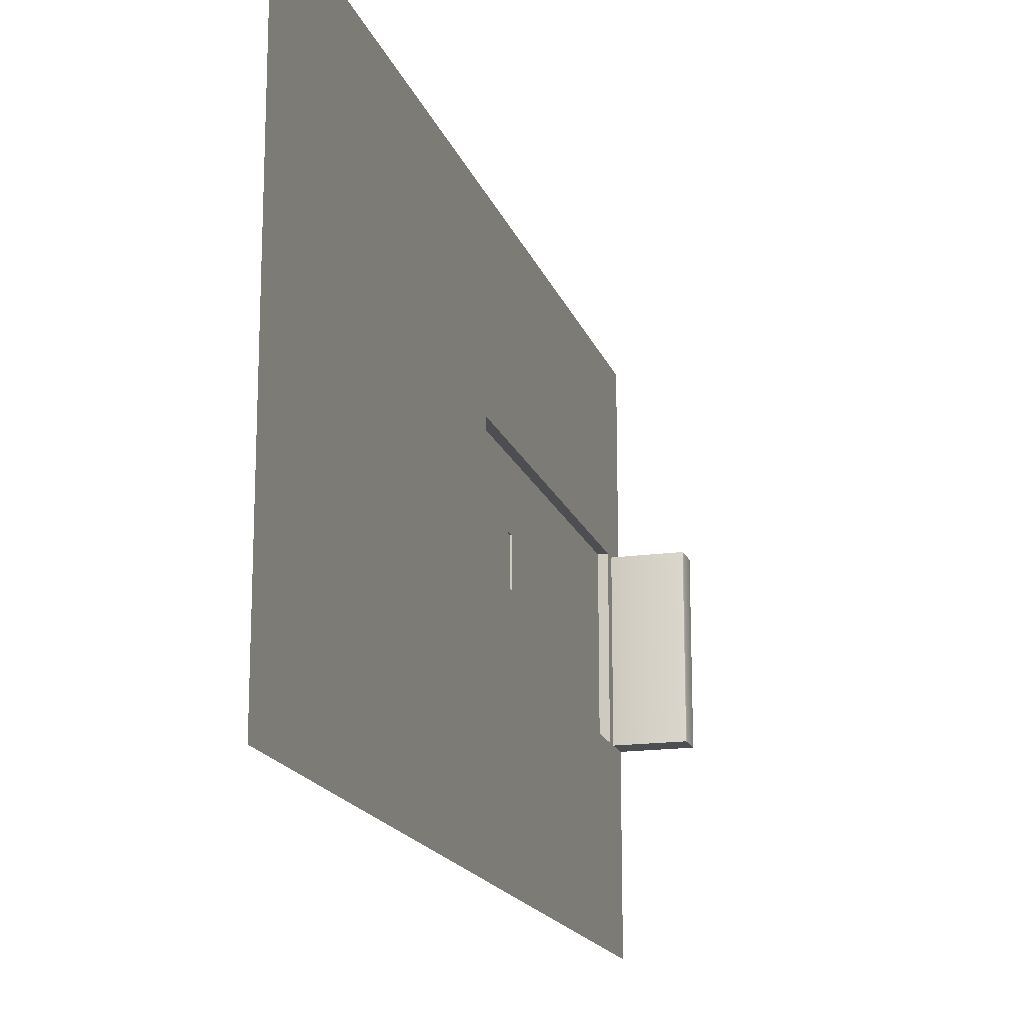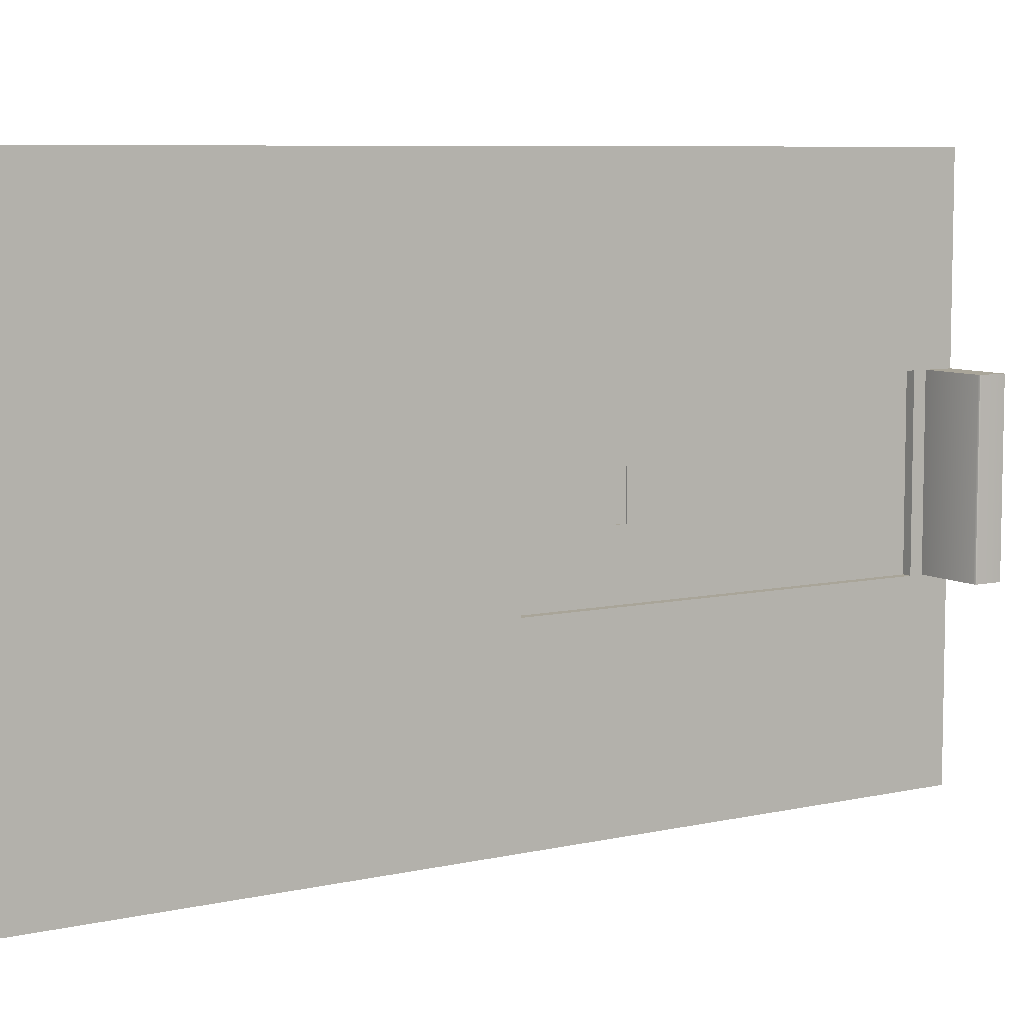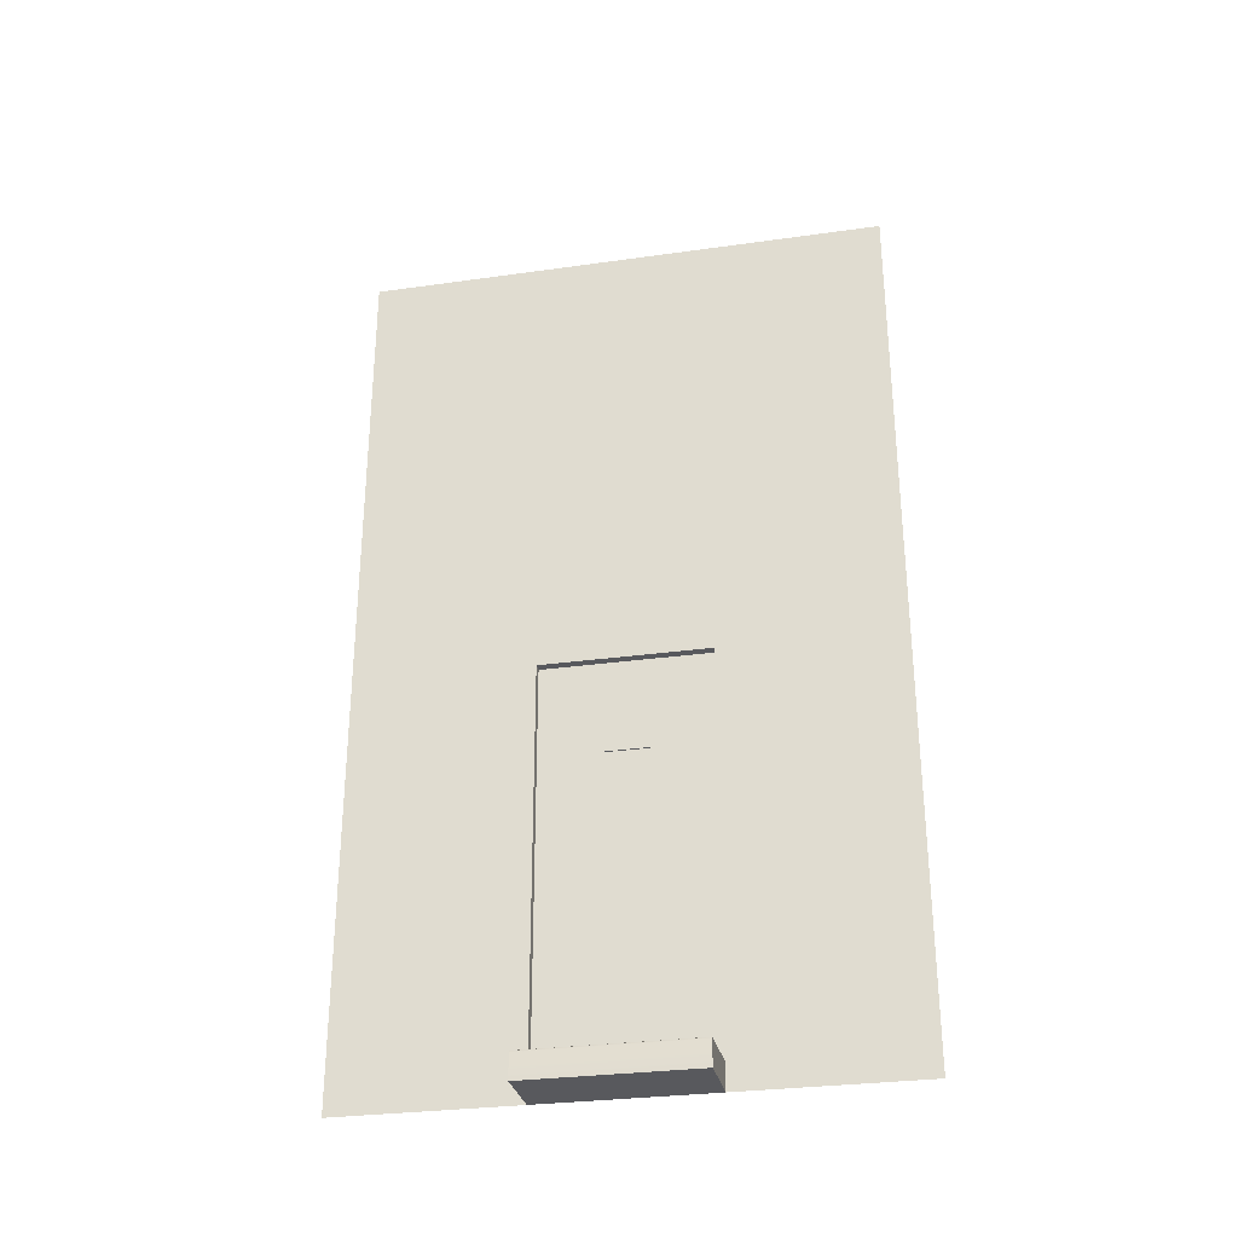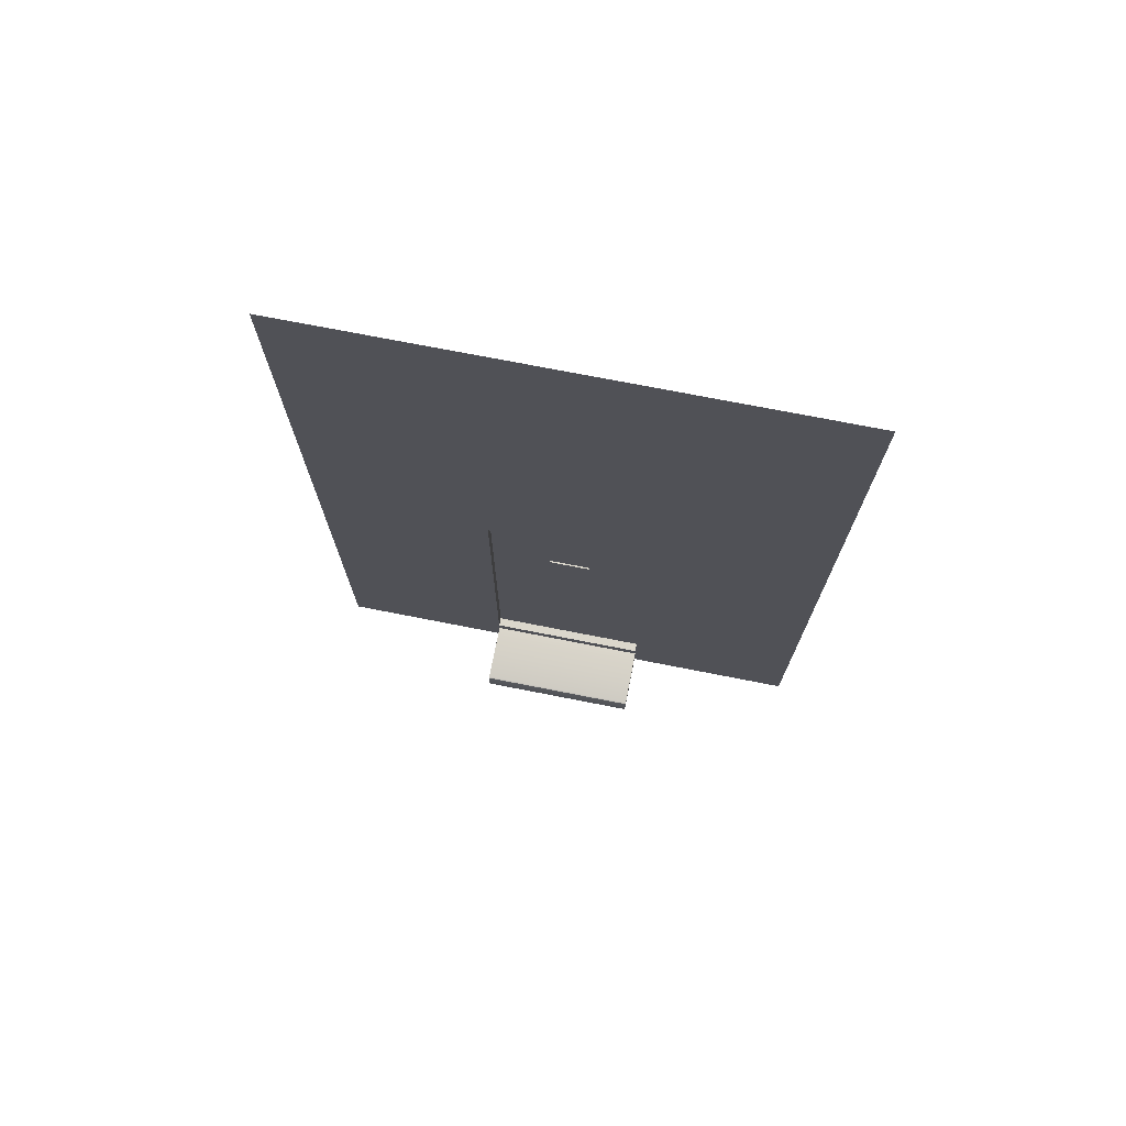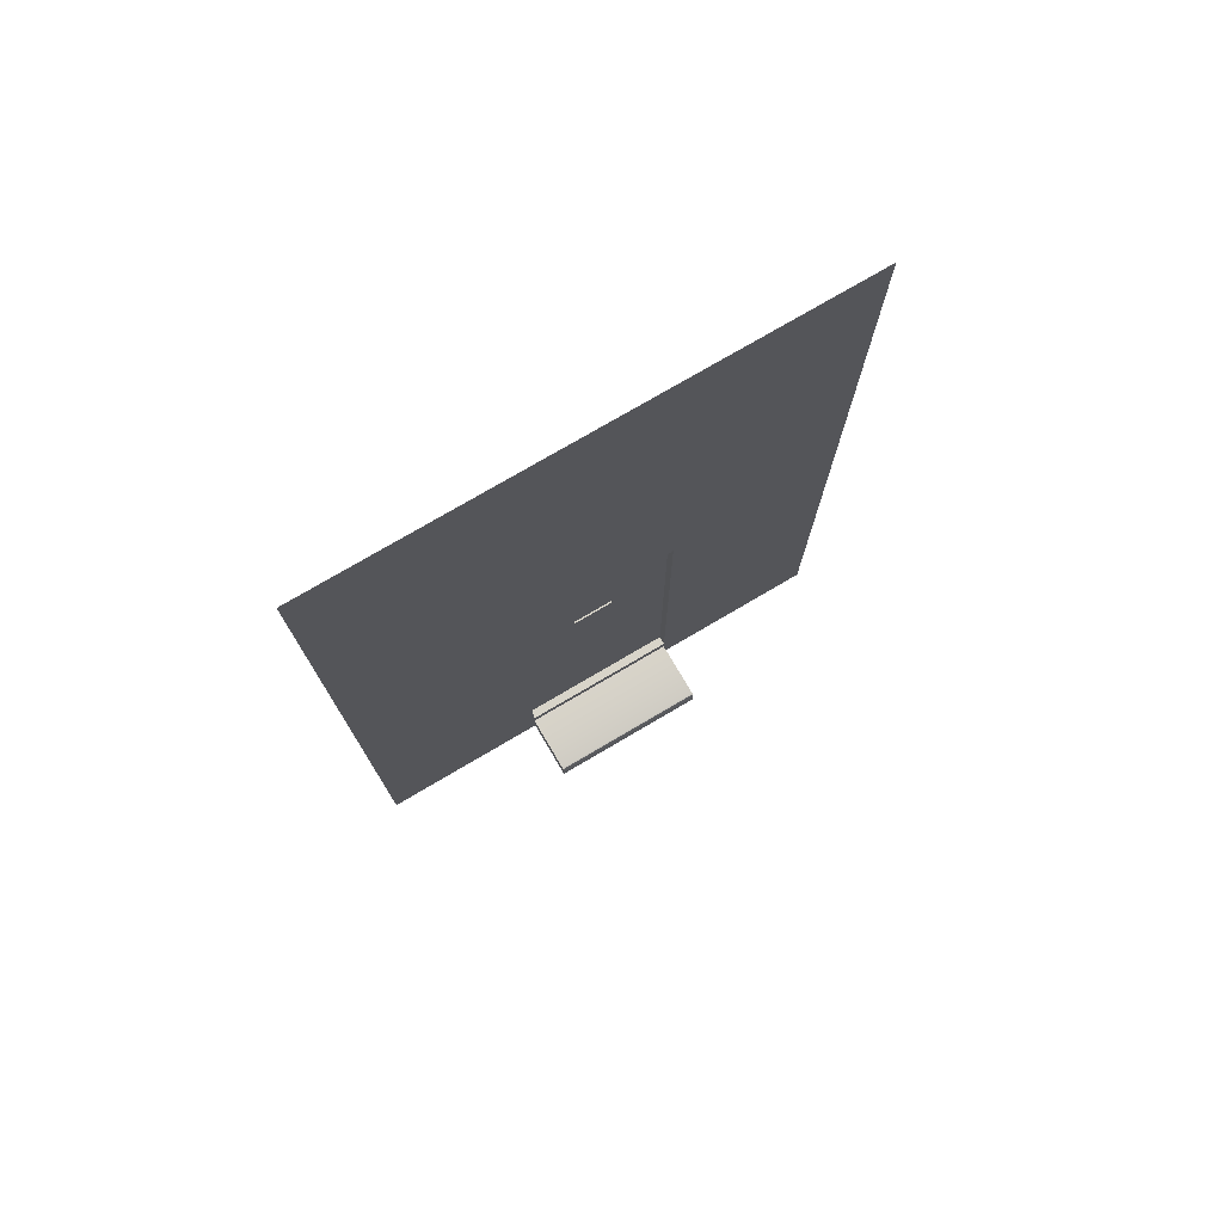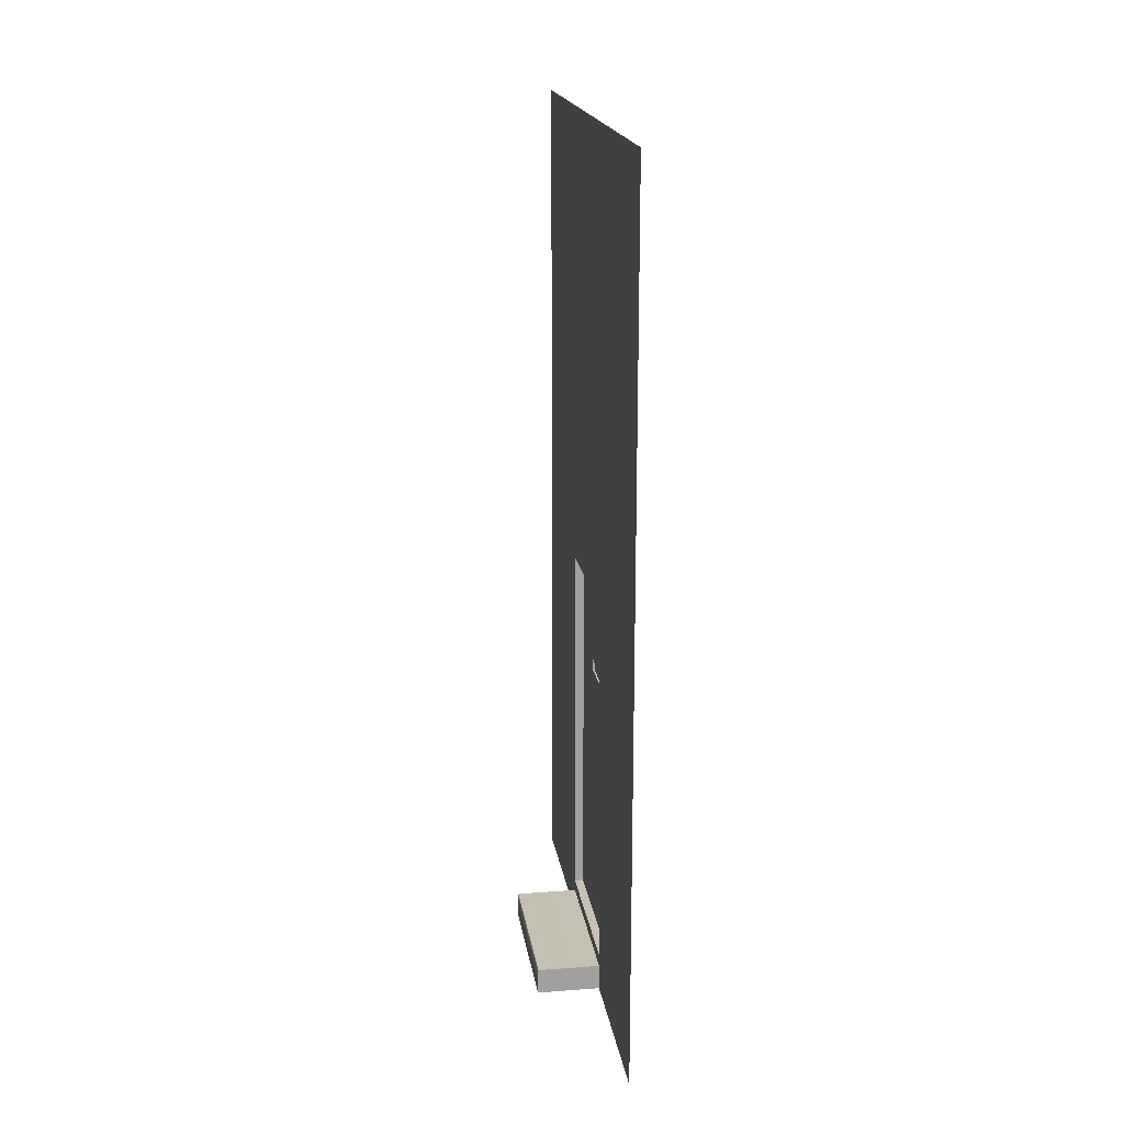
<metadata>
{"format":"obj","ext":"obj","renderer":"f3d","projection":"perspective","resolution":1024,"background":"white","views":[{"elev":-17.1,"azim":-164.3,"up":"+Z"},{"elev":7.4,"azim":-122.9,"up":"+Z"},{"elev":-30.0,"azim":-78.4,"up":"+Y"},{"elev":73.3,"azim":-78.9,"up":"+Y"},{"elev":75.7,"azim":-120.5,"up":"+Y"},{"elev":18.5,"azim":-8.3,"up":"+Y"}]}
</metadata>
<code>
o Cube.001_Cube.009
v 0.001504 2.612 -0.779
v 0.001504 -0.009012 -0.779
v 0.001505 2.612 0.7772
v 0.001504 -0.009012 0.7772
v 0.001504 2.612 0.2474
v 0.001504 2.612 -0.2492
v 0.001504 -0.009012 -0.2492
v 0.001504 -0.009012 0.2474
v 0.001504 1.228 -0.779
v 0.001504 0.5857 -0.779
v 0.001504 0.5857 0.7772
v 0.001505 1.228 0.7772
v 0.001504 0.5857 -0.2492
v 0.001504 1.228 -0.2492
v 0.001504 0.5857 0.2474
v 0.001504 1.228 0.2474
v 0.001504 2.612 0.06425
v 0.001504 2.612 -0.06598
v 0.001504 -0.009012 -0.06598
v 0.001504 -0.009012 0.06425
v 0.001504 1.228 -0.06598
v 0.001504 1.228 0.06425
v 0.001504 1.018 -0.779
v 0.001504 1.008 -0.779
v 0.001504 1.008 0.7772
v 0.001505 1.018 0.7772
v 0.001504 1.008 -0.2492
v 0.001504 1.018 -0.2492
v 0.001504 1.008 0.2474
v 0.001504 1.018 0.2474
v 0.001504 0.1053 -0.779
v 0.001504 0.1053 0.7772
v 0.001504 0.1053 -0.2492
v 0.001504 0.1053 0.2474
v 0.001504 0.1053 -0.06598
v 0.001504 0.1053 0.06425
v 0.001504 0.7963 -0.779
v 0.001504 0.7963 0.7772
v 0.001504 0.7963 -0.2492
v 0.001504 0.7963 0.2474
v 0.001504 0.06905 -0.779
v 0.001504 0.06905 0.7772
v 0.001504 0.06905 -0.2492
v 0.001504 0.06905 0.2474
v 0.001504 0.06905 -0.06598
v 0.001504 0.06905 0.06425
v -0.1887 -0.009012 0.06425
v -0.1887 -0.009012 0.2474
v -0.1887 -0.009012 -0.2492
v -0.1887 -0.009012 -0.06598
v 0.02808 0.5857 -0.2492
v 0.02808 1.228 -0.2492
v 0.02808 0.5857 0.2474
v 0.02808 1.228 0.2474
v 0.02808 1.228 -0.06598
v 0.02808 1.228 0.06425
v 0.02808 0.984 -0.2492
v 0.02808 1.018 -0.2492
v 0.02808 0.984 0.2474
v 0.02808 1.018 0.2474
v 0.02808 0.1053 -0.2492
v 0.02808 0.1053 0.2474
v 0.02808 0.1053 -0.06598
v 0.02808 0.1053 0.06425
v 0.02808 0.7963 -0.2492
v 0.02808 0.7963 0.2474
v 0.02808 0.5857 0.06425
v 0.02808 0.5857 -0.06598
v 0.02808 0.7963 -0.06598
v 0.02808 0.7963 0.06425
v 0.02808 0.9584 0.06425
v 0.02808 0.9584 -0.06598
v 0.02808 0.924 0.06425
v 0.02808 0.924 -0.06598
v 0.001505 1.206 0.7772
v 0.001504 1.206 -0.2492
v 0.001504 1.206 0.2474
v 0.001504 1.206 -0.779
v 0.02808 1.206 -0.2492
v 0.02808 1.206 0.2474
v 0.02808 1.206 -0.06598
v 0.02808 1.206 0.06425
v 0.001504 2.612 -0.2262
v 0.001504 -0.009012 -0.2262
v 0.001504 1.228 -0.2262
v 0.001504 0.1053 -0.2262
v 0.001504 0.06905 -0.2262
v -0.1887 -0.009012 -0.2262
v 0.02808 1.228 -0.2262
v 0.02808 0.1053 -0.2262
v 0.02808 0.5857 -0.2262
v 0.02808 0.7963 -0.2262
v 0.02808 1.018 -0.2262
v 0.02808 0.984 -0.2262
v 0.02808 1.206 -0.2262
v 0.001504 -0.009012 0.2197
v 0.001504 1.228 0.2197
v 0.001504 2.612 0.2197
v 0.001504 0.1053 0.2197
v 0.001504 0.06905 0.2197
v -0.1887 -0.009012 0.2197
v 0.02808 1.228 0.2197
v 0.02808 0.1053 0.2197
v 0.02808 0.5857 0.2197
v 0.02808 0.7963 0.2197
v 0.02808 1.018 0.2197
v 0.02808 0.984 0.2197
v 0.02808 1.206 0.2197
v -0.1887 0.06235 -0.2492
v -0.182 0.06905 -0.2492
v -0.1867 0.06709 -0.2492
v -0.182 0.06905 0.2474
v -0.1887 0.06235 0.2474
v -0.1867 0.06709 0.2474
v -0.182 0.06905 -0.06598
v -0.1887 0.06235 -0.06598
v -0.1867 0.06709 -0.06598
v -0.1887 0.06235 0.06425
v -0.182 0.06905 0.06425
v -0.1867 0.06709 0.06425
v -0.182 0.06905 -0.2262
v -0.1887 0.06235 -0.2262
v -0.1867 0.06709 -0.2262
v -0.182 0.06905 0.2197
v -0.1887 0.06235 0.2197
v -0.1867 0.06709 0.2197
v 0.03291 0.924 -0.06598
v 0.03291 0.9584 -0.06598
v 0.03291 0.9584 0.06425
v 0.03291 0.924 0.06425
f 19 20 47 50
f 96 8 48 101
f 84 19 50 88
f 7 84 88 49
f 20 96 101 47
f 44 8 4 42
f 41 2 7 43
f 37 10 13 39
f 40 15 11 38
f 125 101 48 113
f 10 31 33 13
f 15 34 32 11
f 35 45 46 36
f 86 87 45 35
f 99 100 44 34
f 31 41 43 33
f 34 44 42 32
f 116 50 47 118
f 45 87 121 115
f 46 45 115 119
f 122 88 50 116
f 87 43 110 121
f 44 100 124 112
f 35 36 64 63
f 15 40 66 53
f 86 35 63 90
f 99 34 62 103
f 13 33 61 51
f 34 15 53 62
f 39 13 51 65
f 33 86 90 61
f 118 47 101 125
f 43 7 49 109 111 110
f 33 43 87 86
f 36 99 103 64
f 100 46 119 124
f 36 46 100 99
f 8 44 112 114 113 48
f 116 118 120 117
f 117 120 119 115
f 122 116 117 123
f 123 117 115 121
f 125 113 114 126
f 126 114 112 124
f 109 122 123 111
f 111 123 121 110
f 118 125 126 120
f 120 126 124 119
f 109 49 88 122
f 98 97 16 5
f 1 9 14 6
f 5 16 12 3
f 83 85 21 18
f 18 21 22 17
f 77 30 26 75
f 30 29 25 26
f 78 23 28 76
f 23 24 27 28
f 29 40 38 25
f 24 37 39 27
f 85 14 52 89
f 27 39 65 57
f 22 21 55 56
f 28 27 57 58
f 40 29 59 66
f 76 28 58 79
f 29 30 60 59
f 77 16 54 80
f 97 22 56 102
f 30 77 80 60
f 14 76 79 52
f 9 78 76 14
f 16 77 75 12
f 21 85 89 55
f 6 14 85 83
f 16 97 102 54
f 17 22 97 98
f 129 128 127 130
f 91 68 69 92
f 81 72 71 82
f 67 68 63 64
f 104 67 64 103
f 70 69 68 67
f 105 70 67 104
f 92 69 74 94
f 71 72 128 129
f 106 71 73 107
f 94 74 72 93
f 107 73 70 105
f 73 74 69 70
f 93 72 81 95
f 68 91 90 63
f 82 71 106 108
f 74 73 130 127
f 73 71 129 130
f 72 74 127 128
f 108 106 60 80
f 91 51 61 90
f 95 81 55 89
f 102 108 80 54
f 55 81 82 56
f 58 93 95 79
f 57 94 93 58
f 79 95 89 52
f 65 92 94 57
f 51 91 92 65
f 56 82 108 102
f 59 107 105 66
f 60 106 107 59
f 66 105 104 53
f 53 104 103 62

</code>
